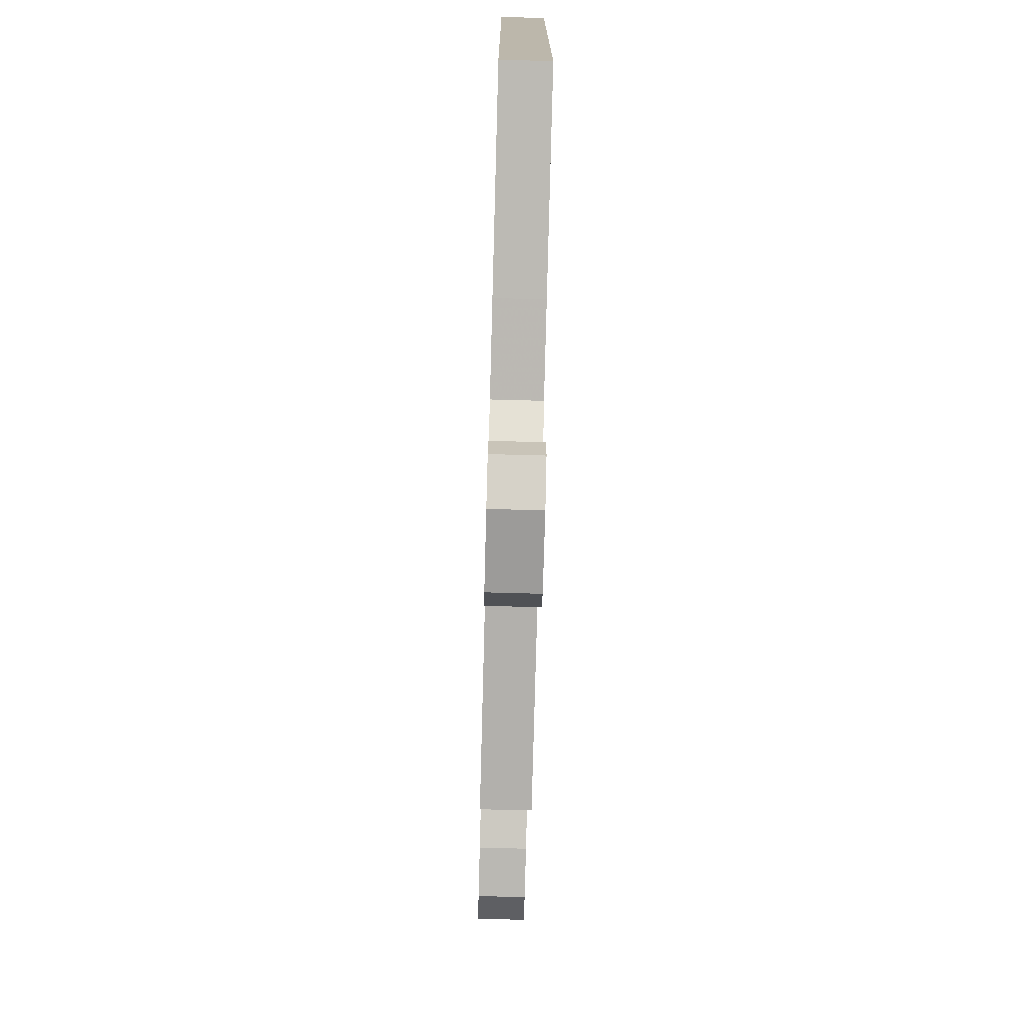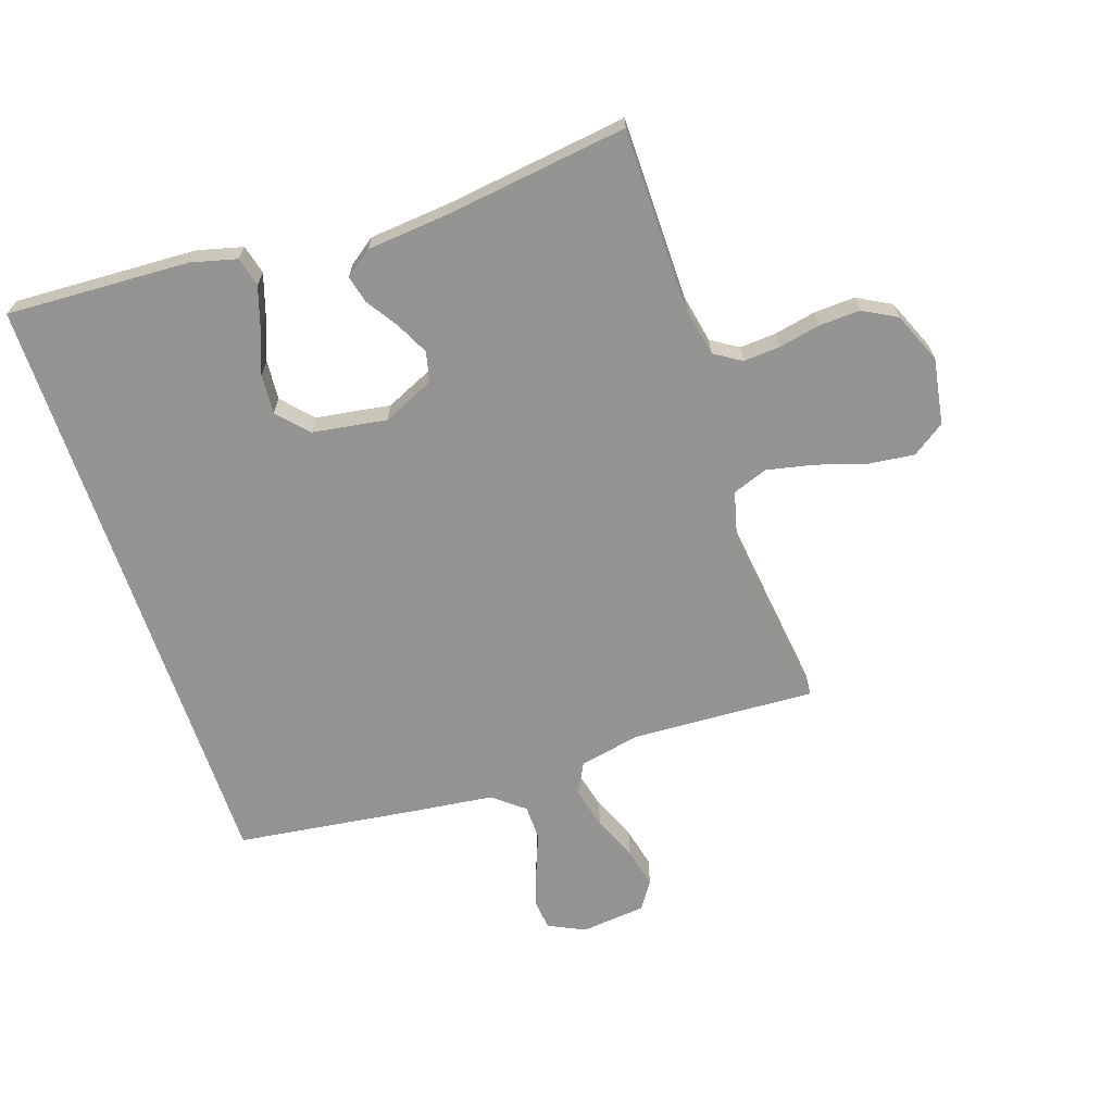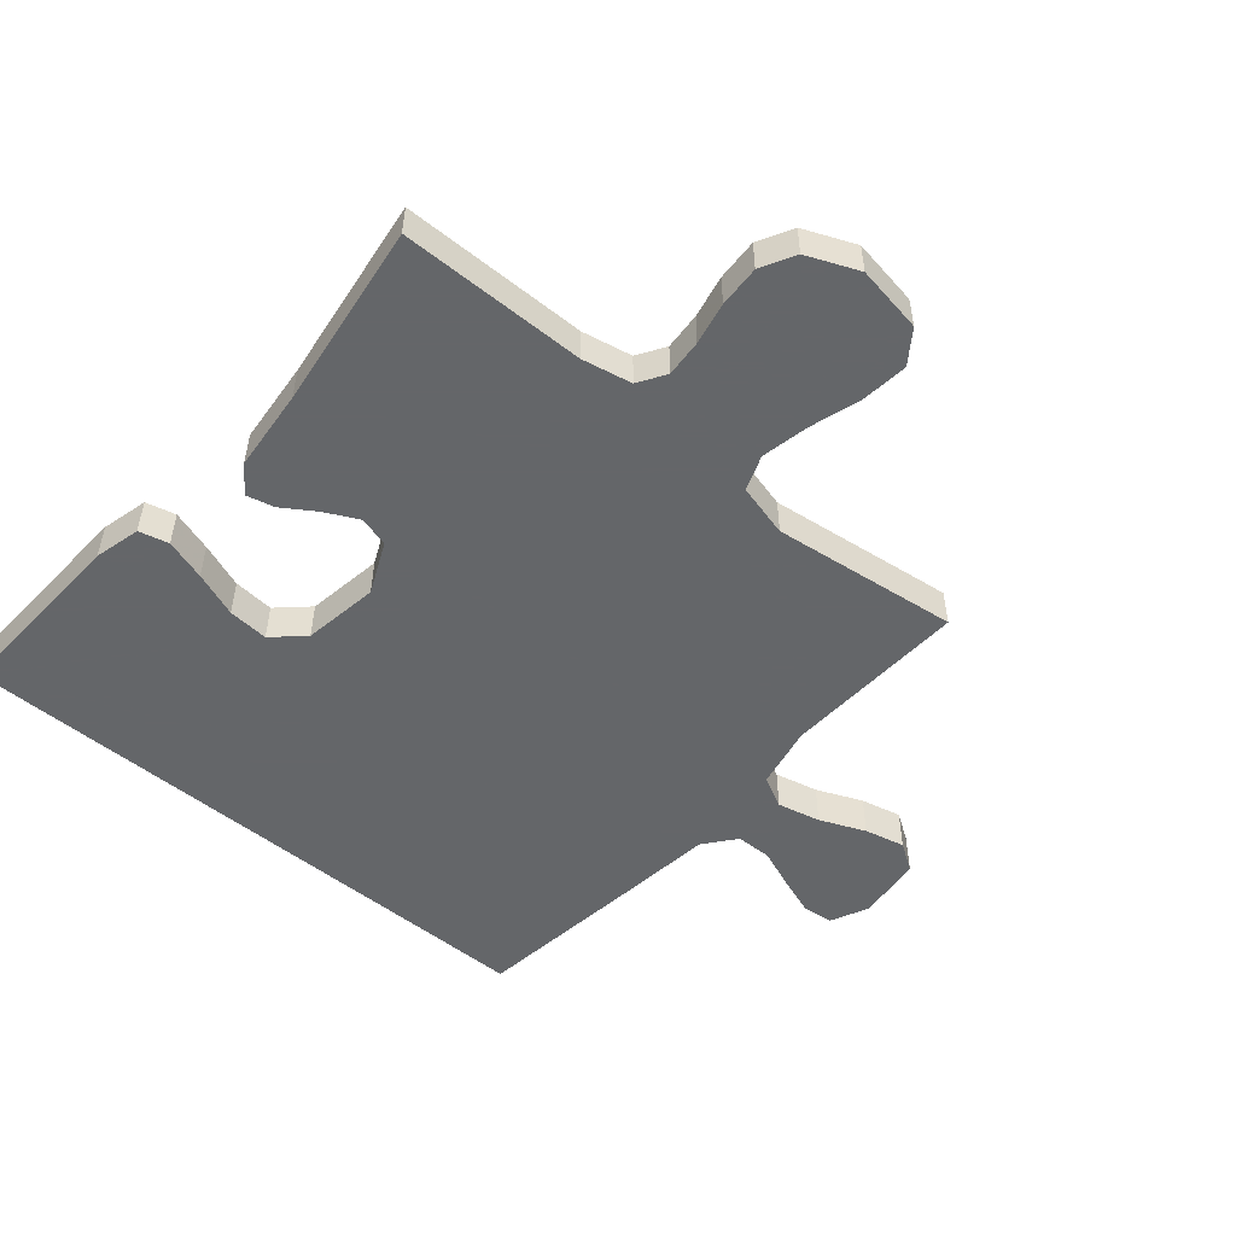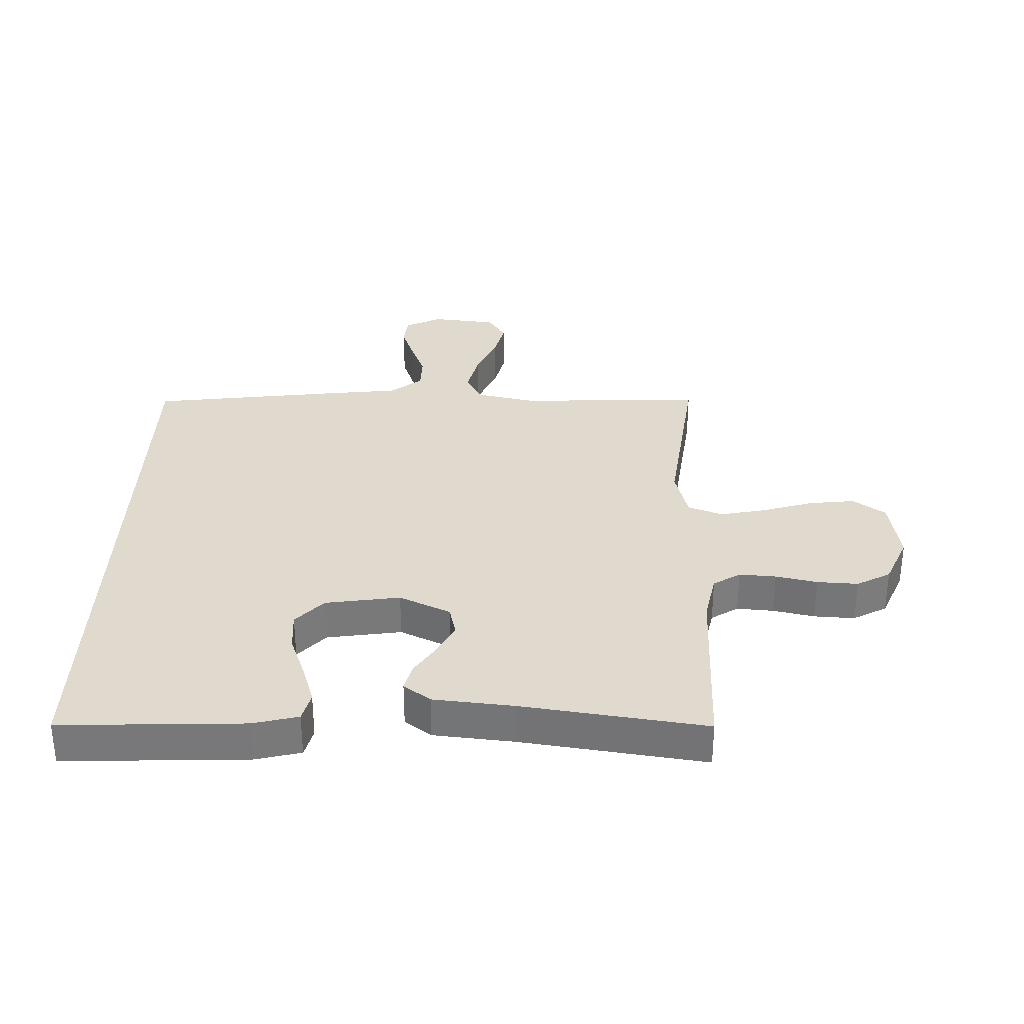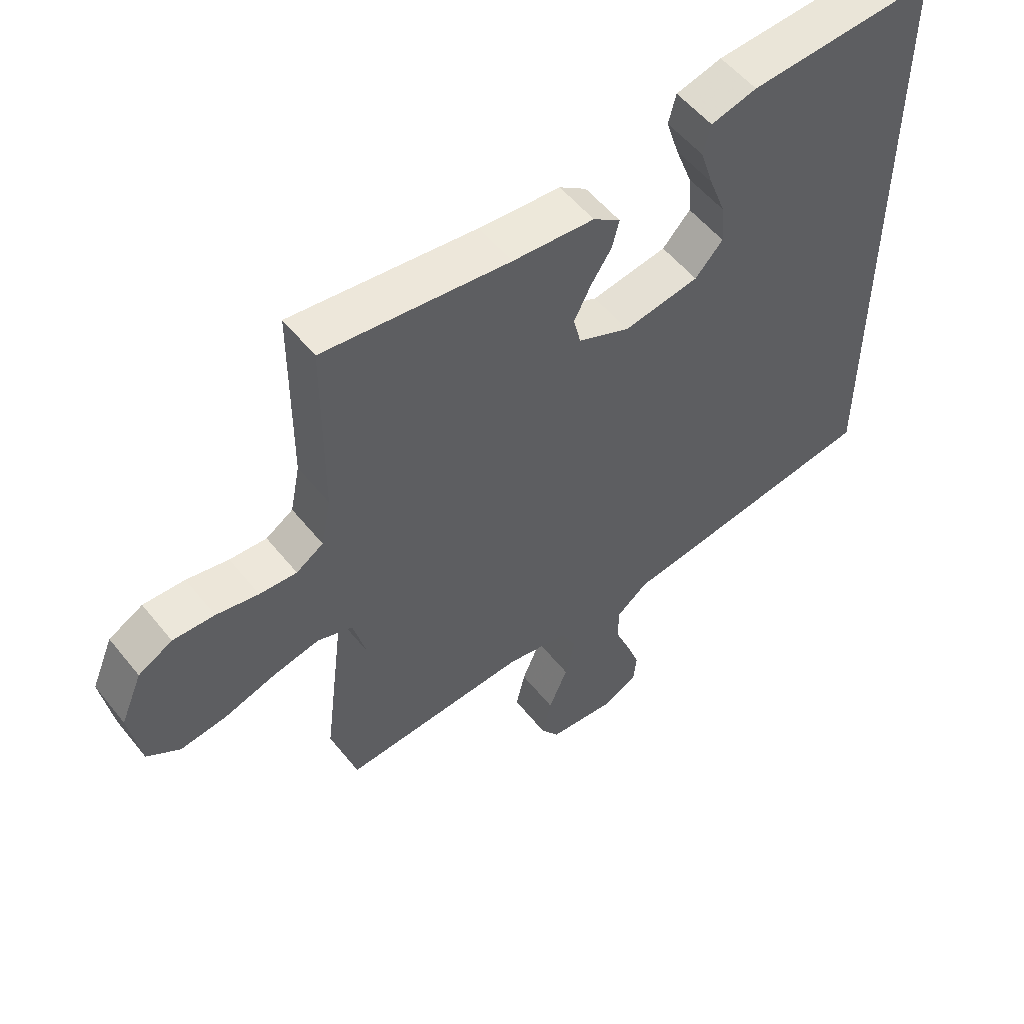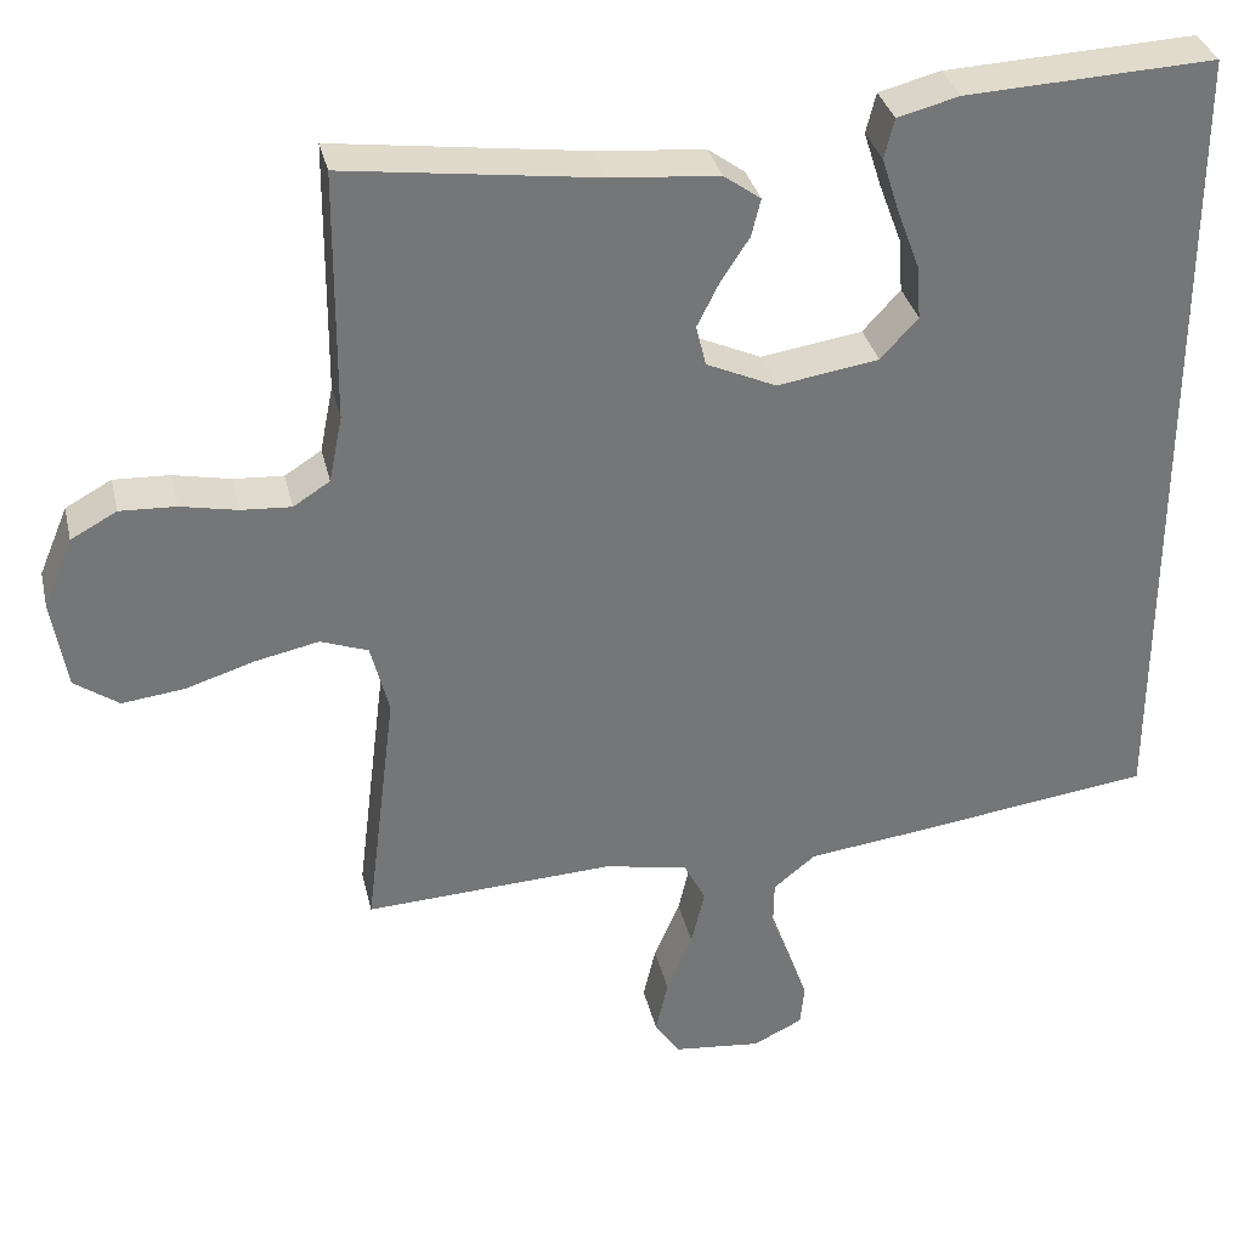
<metadata>
{"format":"obj","ext":"obj","renderer":"f3d","projection":"perspective","resolution":1024,"background":"white","views":[{"elev":-75.8,"azim":-91.5,"up":"+Z"},{"elev":-66.9,"azim":18.6,"up":"+Y"},{"elev":-51.7,"azim":49.8,"up":"+Y"},{"elev":32.6,"azim":1.9,"up":"+Y"},{"elev":54.5,"azim":142.0,"up":"+Z"},{"elev":33.6,"azim":167.1,"up":"+Z"}]}
</metadata>
<code>
v -0.5 0.07 0.53
v -0.2 0.07 0.516
v -0.126 0.07 0.497
v -0.114 0.07 0.449
v -0.135 0.07 0.383
v -0.162 0.07 0.311
v -0.167 0.07 0.246
v -0.122 0.07 0.197
v 0 0.07 0.178
v 0.084 0.07 0.216
v 0.096 0.07 0.265
v 0.069 0.07 0.319
v 0.035 0.07 0.371
v 0.024 0.07 0.416
v 0.068 0.07 0.448
v 0.2 0.07 0.46
v 0.5 0.07 0.5
v 0.502 0.07 0.2
v 0.518 0.07 0.12
v 0.562 0.07 0.092
v 0.622 0.07 0.096
v 0.69 0.07 0.11
v 0.757 0.07 0.113
v 0.812 0.07 0.083
v 0.847 0.07 0
v 0.829 0.07 -0.108
v 0.776 0.07 -0.145
v 0.701 0.07 -0.136
v 0.618 0.07 -0.11
v 0.542 0.07 -0.094
v 0.485 0.07 -0.115
v 0.463 0.07 -0.2
v 0.5 0.07 -0.5
v 0.2 0.07 -0.485
v 0.1 0.07 -0.505
v 0.074 0.07 -0.555
v 0.09 0.07 -0.624
v 0.121 0.07 -0.697
v 0.136 0.07 -0.762
v 0.106 0.07 -0.807
v 0 0.07 -0.818
v -0.06 0.07 -0.789
v -0.065 0.07 -0.739
v -0.043 0.07 -0.678
v -0.018 0.07 -0.614
v -0.019 0.07 -0.557
v -0.07 0.07 -0.516
v -0.2 0.07 -0.5
v -0.5 0.07 -0.46
v -0.5 0 0.53
v -0.2 0 0.516
v -0.126 0 0.497
v -0.114 0 0.449
v -0.135 0 0.383
v -0.162 0 0.311
v -0.167 0 0.246
v -0.122 0 0.197
v 0 0 0.178
v 0.084 0 0.216
v 0.096 0 0.265
v 0.069 0 0.319
v 0.035 0 0.371
v 0.024 0 0.416
v 0.068 0 0.448
v 0.2 0 0.46
v 0.5 0 0.5
v 0.502 0 0.2
v 0.518 0 0.12
v 0.562 0 0.092
v 0.622 0 0.096
v 0.69 0 0.11
v 0.757 0 0.113
v 0.812 0 0.083
v 0.847 0 0
v 0.829 0 -0.108
v 0.776 0 -0.145
v 0.701 0 -0.136
v 0.618 0 -0.11
v 0.542 0 -0.094
v 0.485 0 -0.115
v 0.463 0 -0.2
v 0.5 0 -0.5
v 0.2 0 -0.485
v 0.1 0 -0.505
v 0.074 0 -0.555
v 0.09 0 -0.624
v 0.121 0 -0.697
v 0.136 0 -0.762
v 0.106 0 -0.807
v 0 0 -0.818
v -0.06 0 -0.789
v -0.065 0 -0.739
v -0.043 0 -0.678
v -0.018 0 -0.614
v -0.019 0 -0.557
v -0.07 0 -0.516
v -0.2 0 -0.5
v -0.5 0 -0.46
f 47 48 49 1
f 46 47 1
f 43 44 45
f 42 43 45
f 41 42 45
f 40 41 45
f 39 40 45
f 38 39 45
f 37 38 45
f 36 37 45 46
f 35 36 46 1
f 32 33 34
f 31 32 34 35
f 27 28 29
f 26 27 29
f 25 26 29
f 24 25 29
f 23 24 29
f 22 23 29
f 21 22 29
f 20 21 29 30
f 19 20 30 31
f 16 17 18
f 18 19 31
f 16 18 31
f 15 16 31
f 14 15 31
f 13 14 31
f 12 13 31
f 4 5 6
f 3 4 6
f 2 3 6
f 1 2 6
f 1 6 7
f 35 1 7 8
f 11 12 31
f 10 11 31 35
f 9 10 35
f 8 9 35
f 50 98 97 96
f 50 96 95
f 94 93 92
f 94 92 91
f 94 91 90
f 94 90 89
f 94 89 88
f 94 88 87
f 94 87 86
f 95 94 86 85
f 50 95 85 84
f 83 82 81
f 84 83 81 80
f 78 77 76
f 78 76 75
f 78 75 74
f 78 74 73
f 78 73 72
f 78 72 71
f 78 71 70
f 79 78 70 69
f 80 79 69 68
f 67 66 65
f 80 68 67
f 80 67 65
f 80 65 64
f 80 64 63
f 80 63 62
f 80 62 61
f 55 54 53
f 55 53 52
f 55 52 51
f 55 51 50
f 56 55 50
f 57 56 50 84
f 80 61 60
f 84 80 60 59
f 84 59 58
f 84 58 57
f 1 50 51 2
f 2 51 52 3
f 3 52 53 4
f 4 53 54 5
f 5 54 55 6
f 6 55 56 7
f 7 56 57 8
f 8 57 58 9
f 9 58 59 10
f 10 59 60 11
f 11 60 61 12
f 12 61 62 13
f 13 62 63 14
f 14 63 64 15
f 15 64 65 16
f 16 65 66 17
f 17 66 67 18
f 18 67 68 19
f 19 68 69 20
f 20 69 70 21
f 21 70 71 22
f 22 71 72 23
f 23 72 73 24
f 24 73 74 25
f 25 74 75 26
f 26 75 76 27
f 27 76 77 28
f 28 77 78 29
f 29 78 79 30
f 30 79 80 31
f 31 80 81 32
f 32 81 82 33
f 33 82 83 34
f 34 83 84 35
f 35 84 85 36
f 36 85 86 37
f 37 86 87 38
f 38 87 88 39
f 39 88 89 40
f 40 89 90 41
f 41 90 91 42
f 42 91 92 43
f 43 92 93 44
f 44 93 94 45
f 45 94 95 46
f 46 95 96 47
f 47 96 97 48
f 48 97 98 49
f 49 98 50 1

</code>
